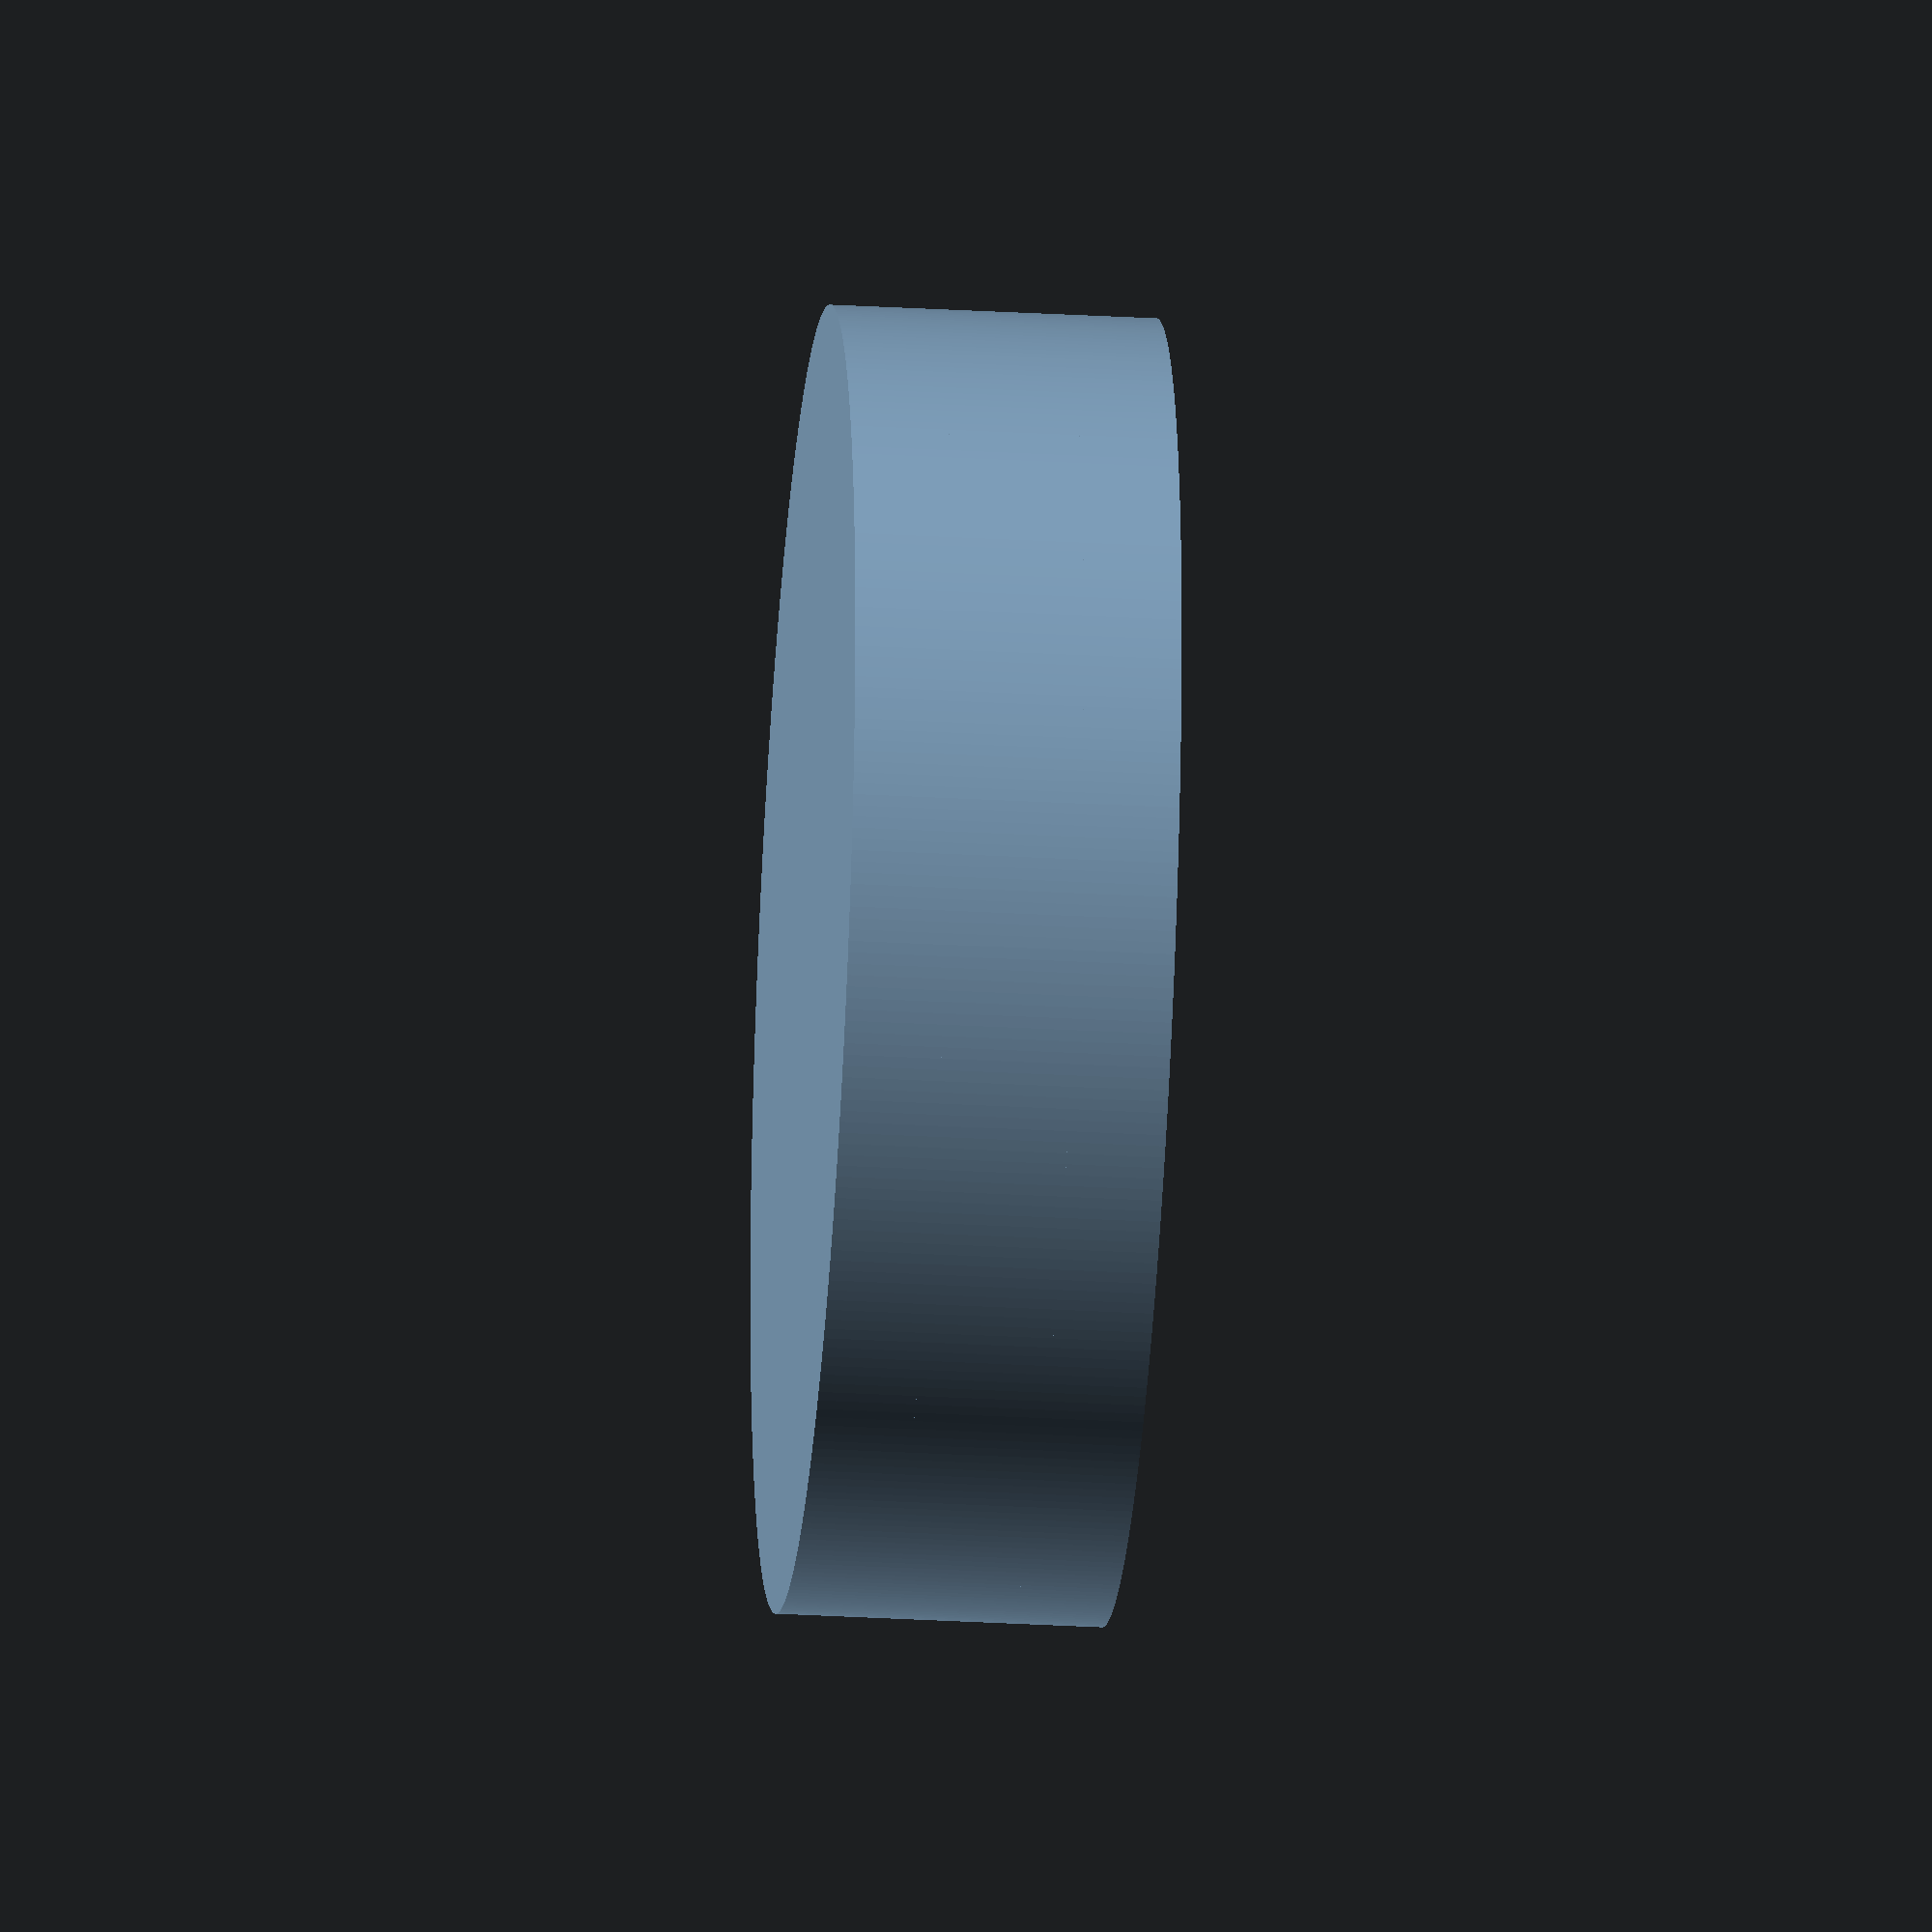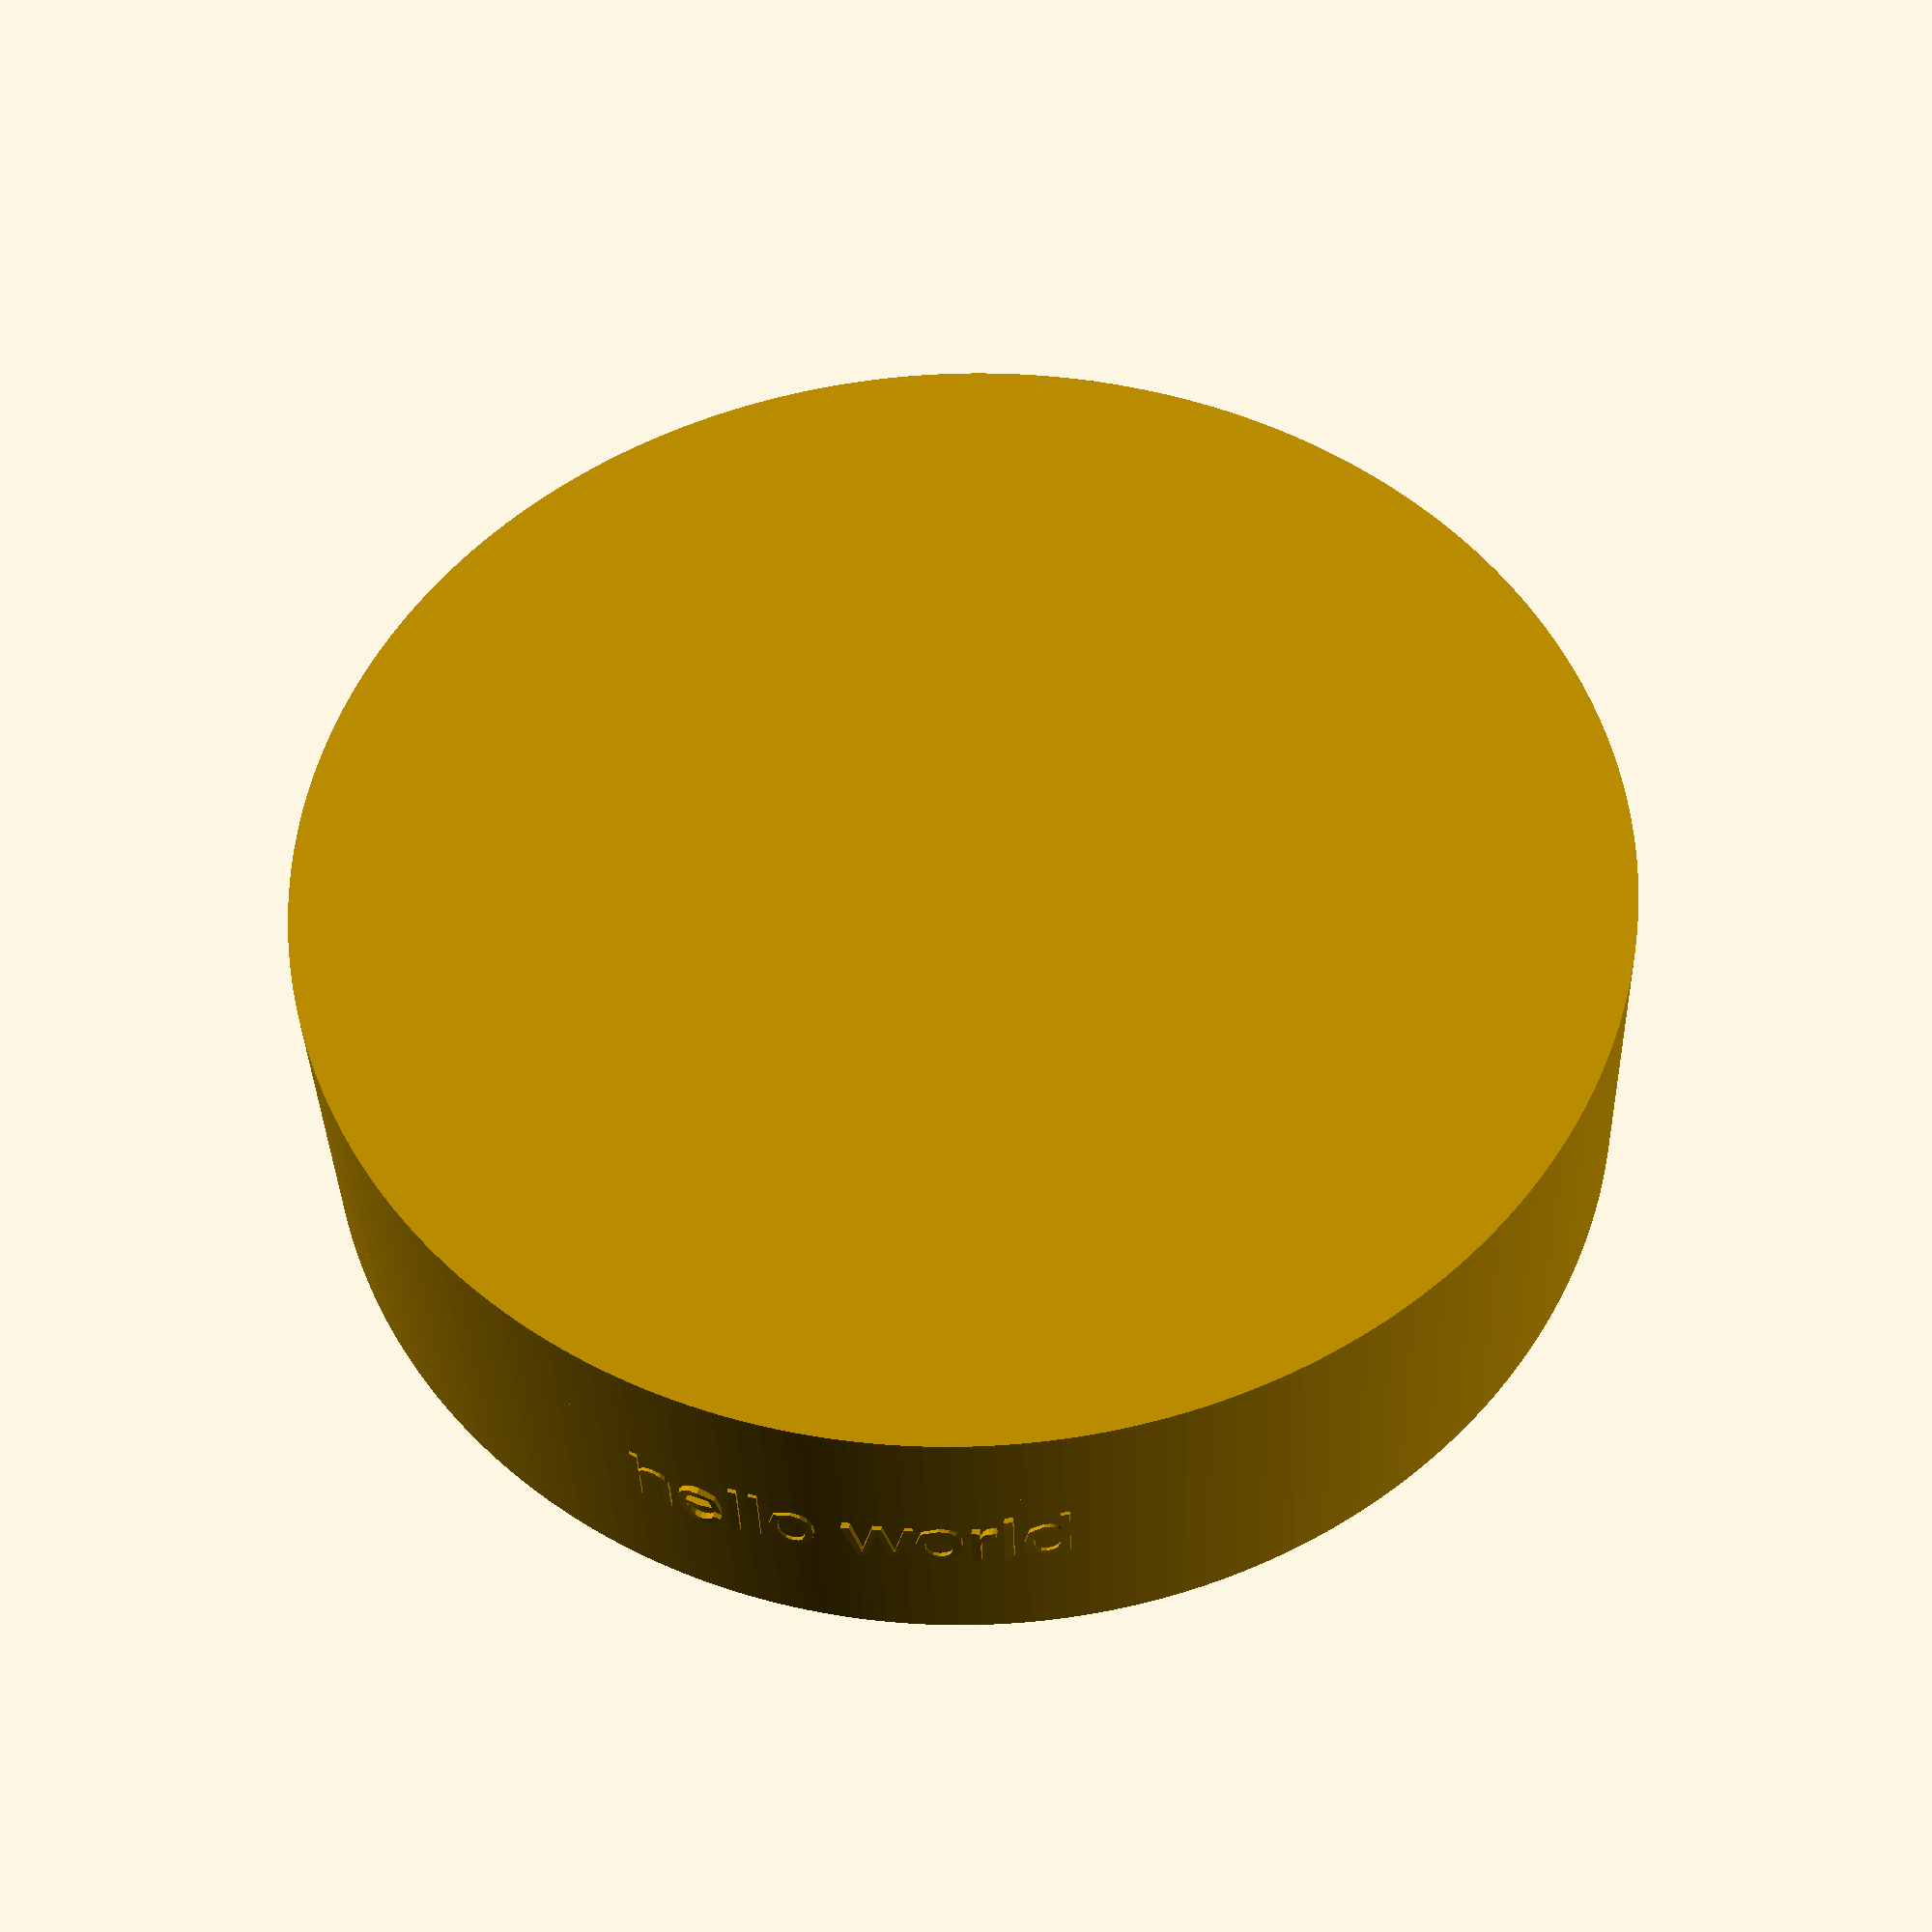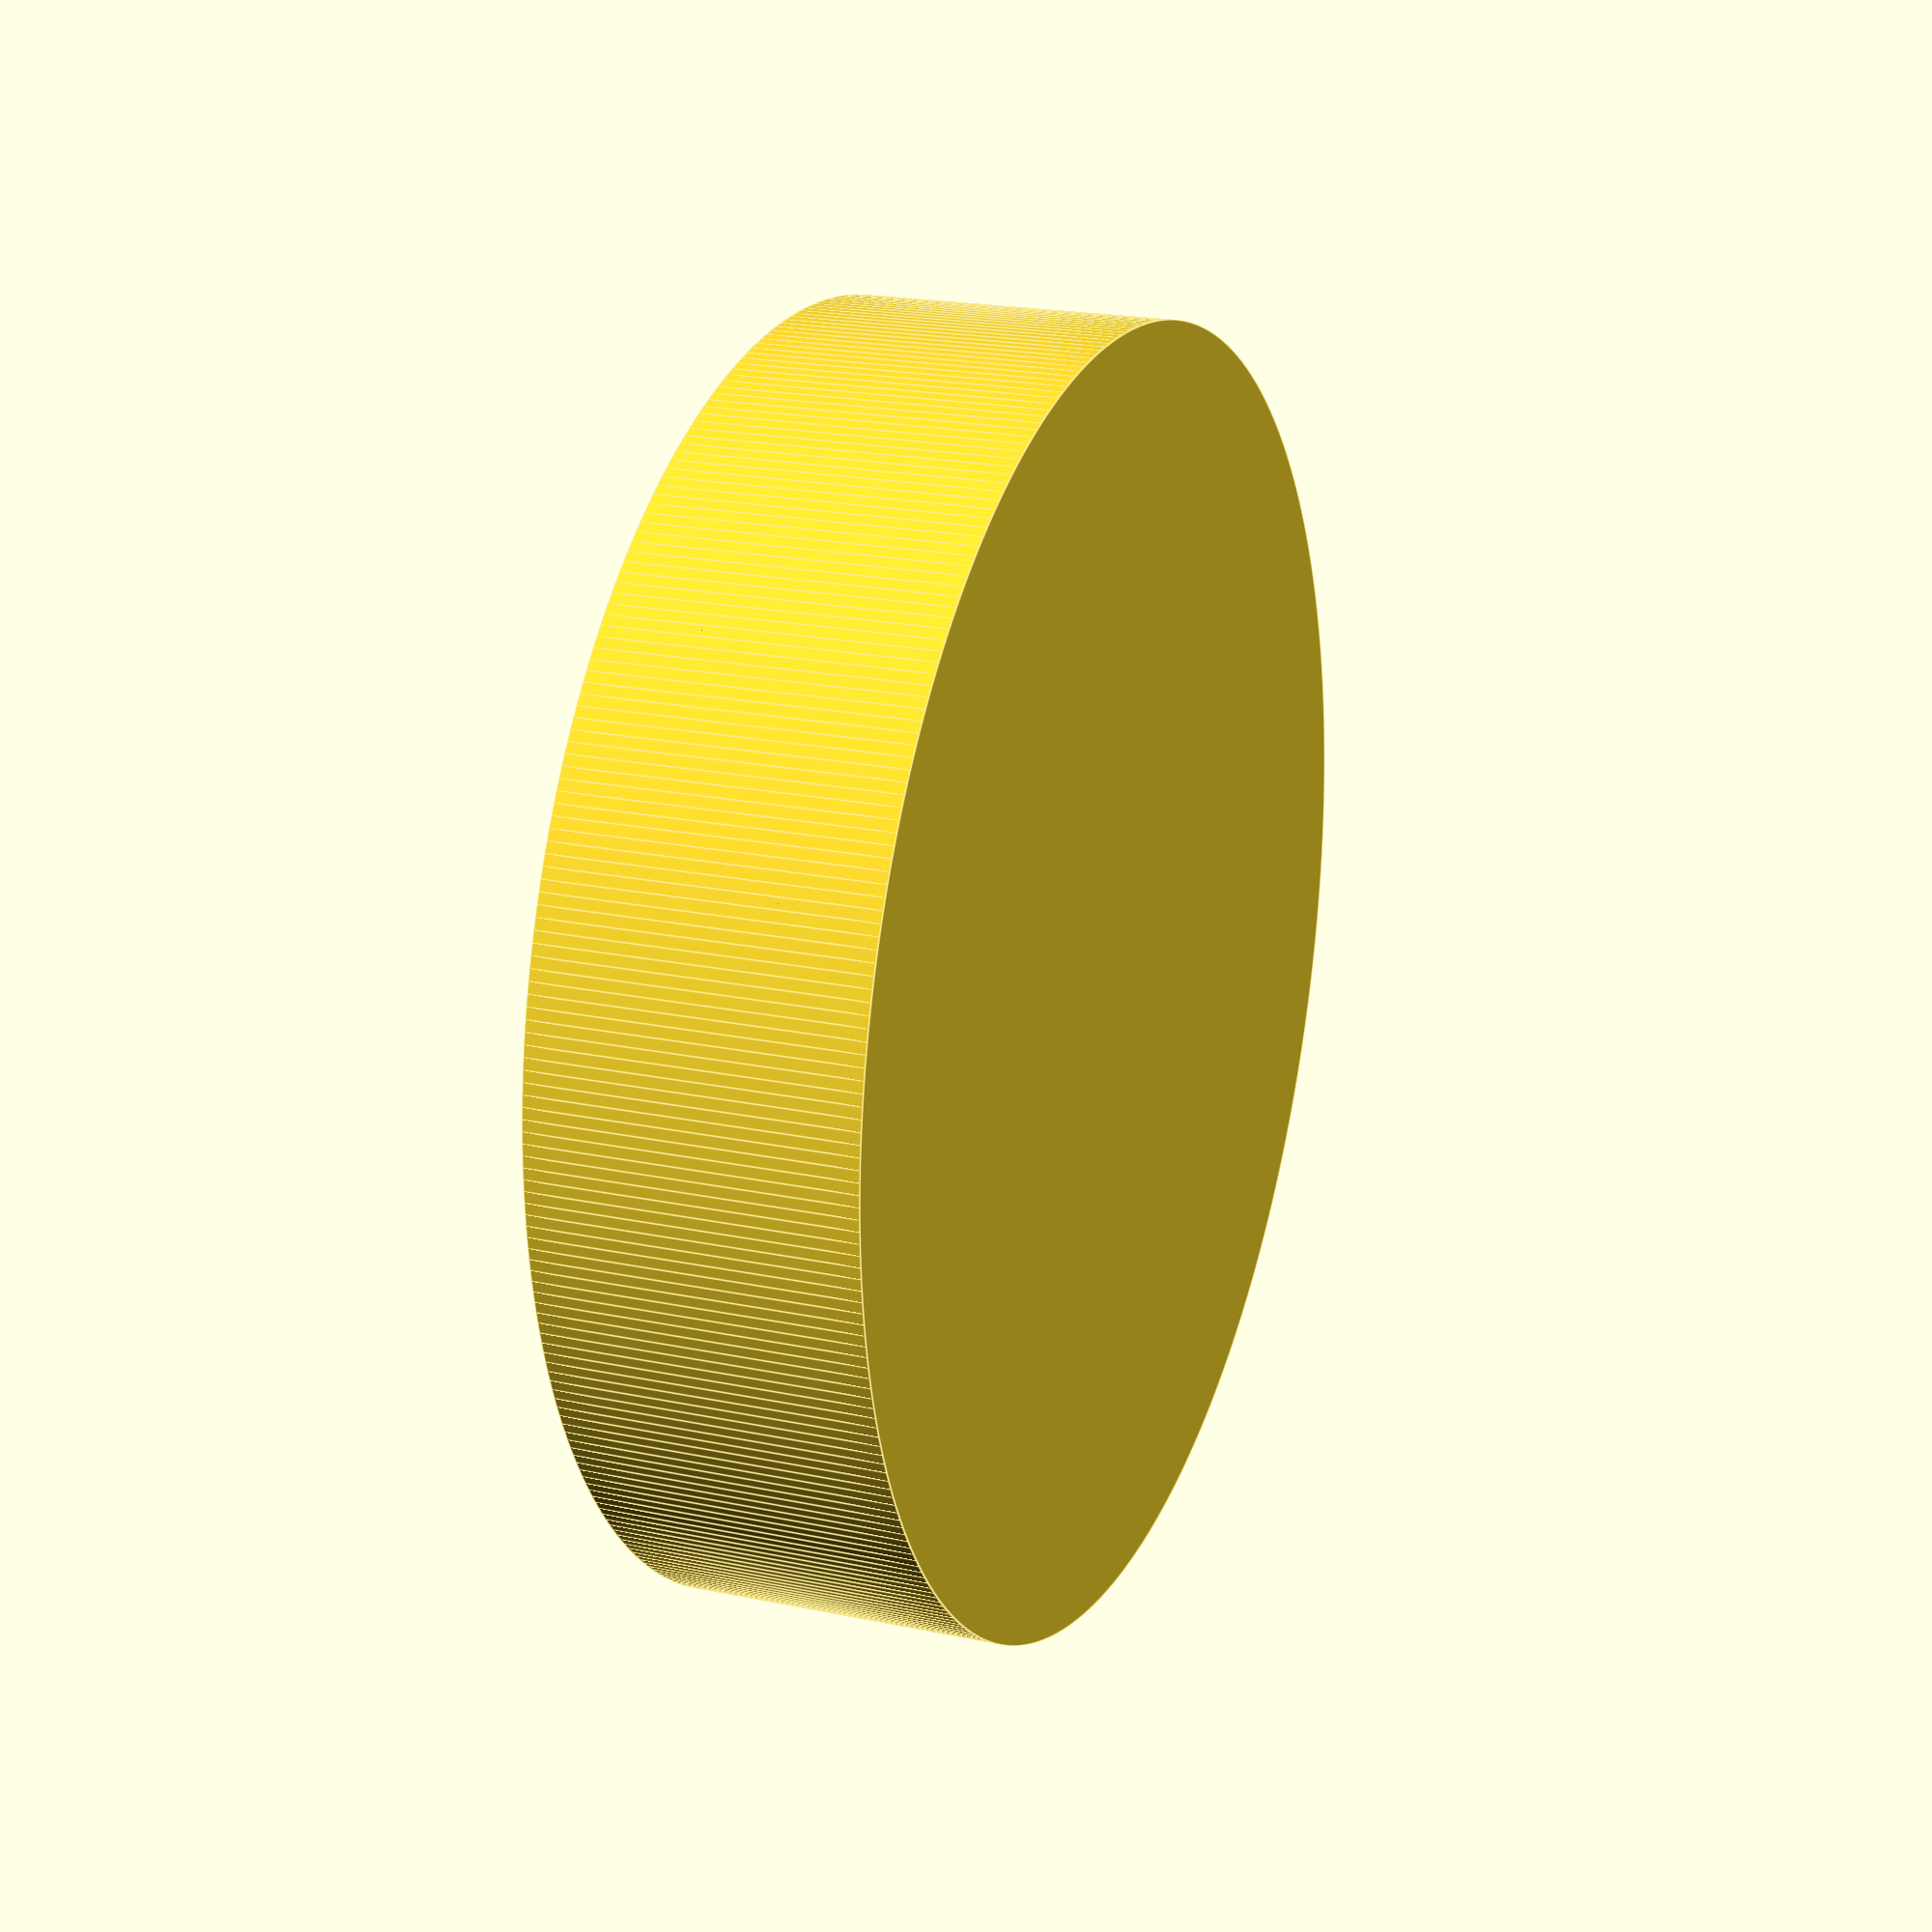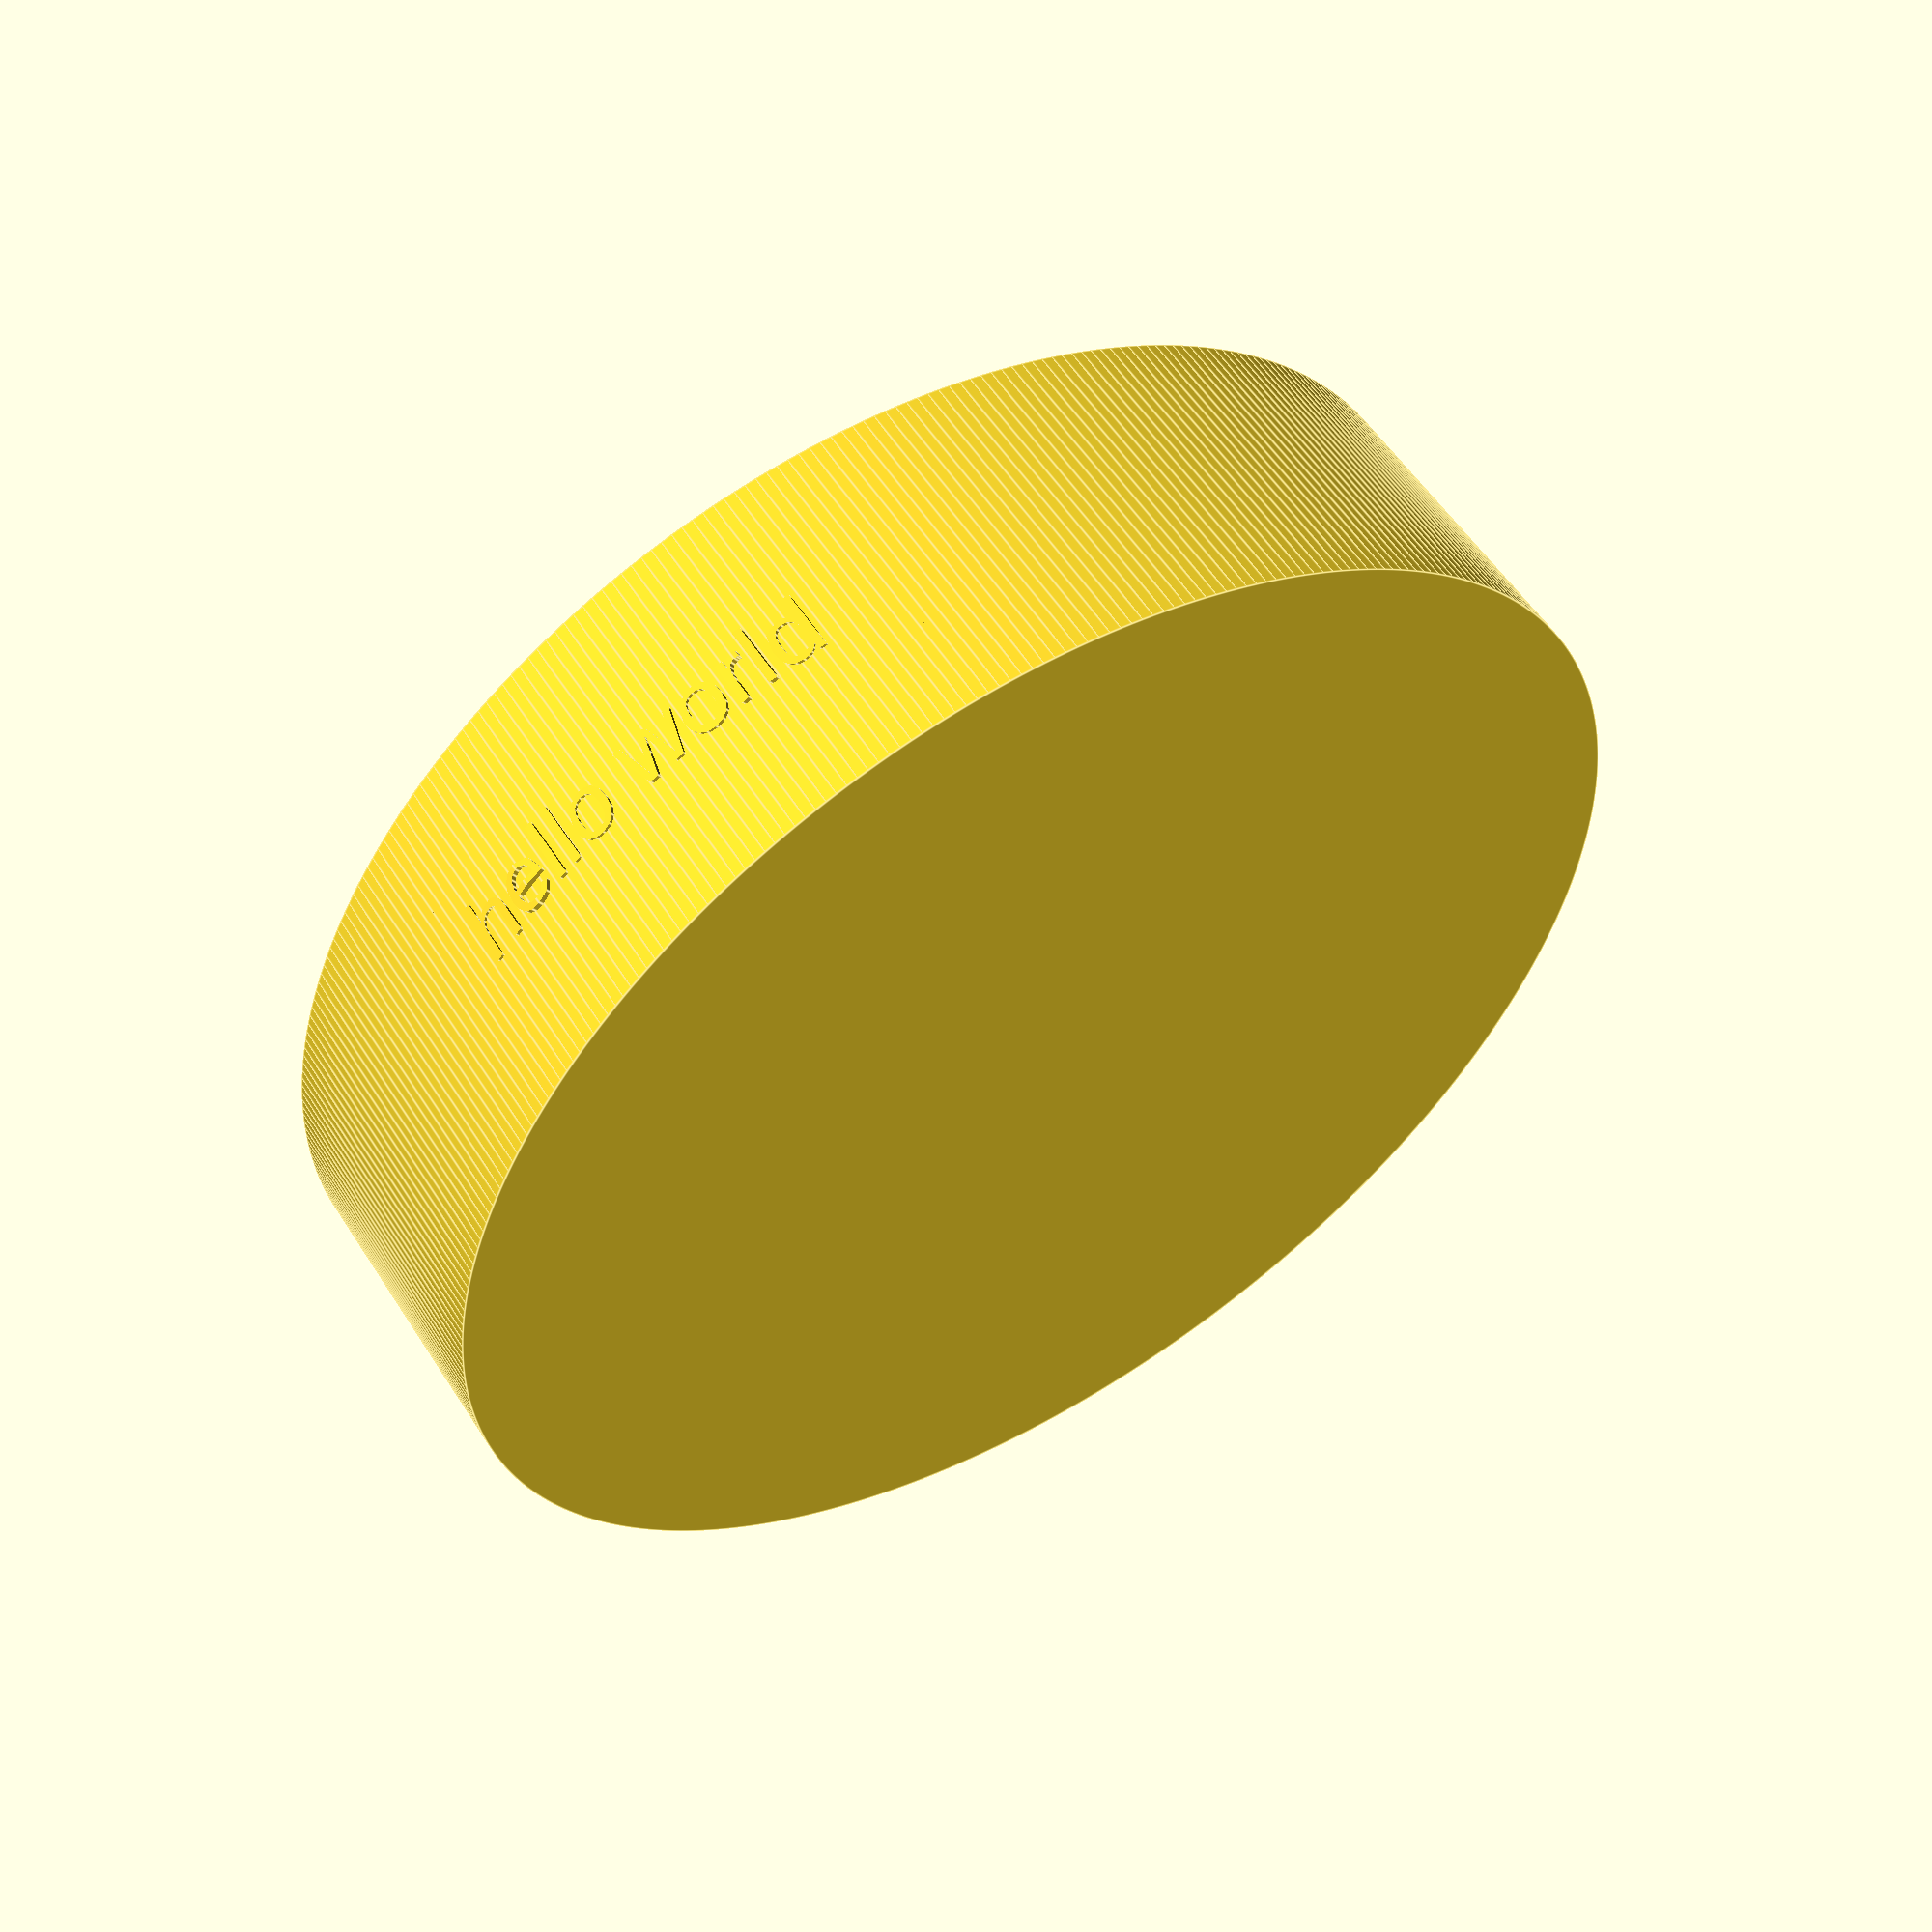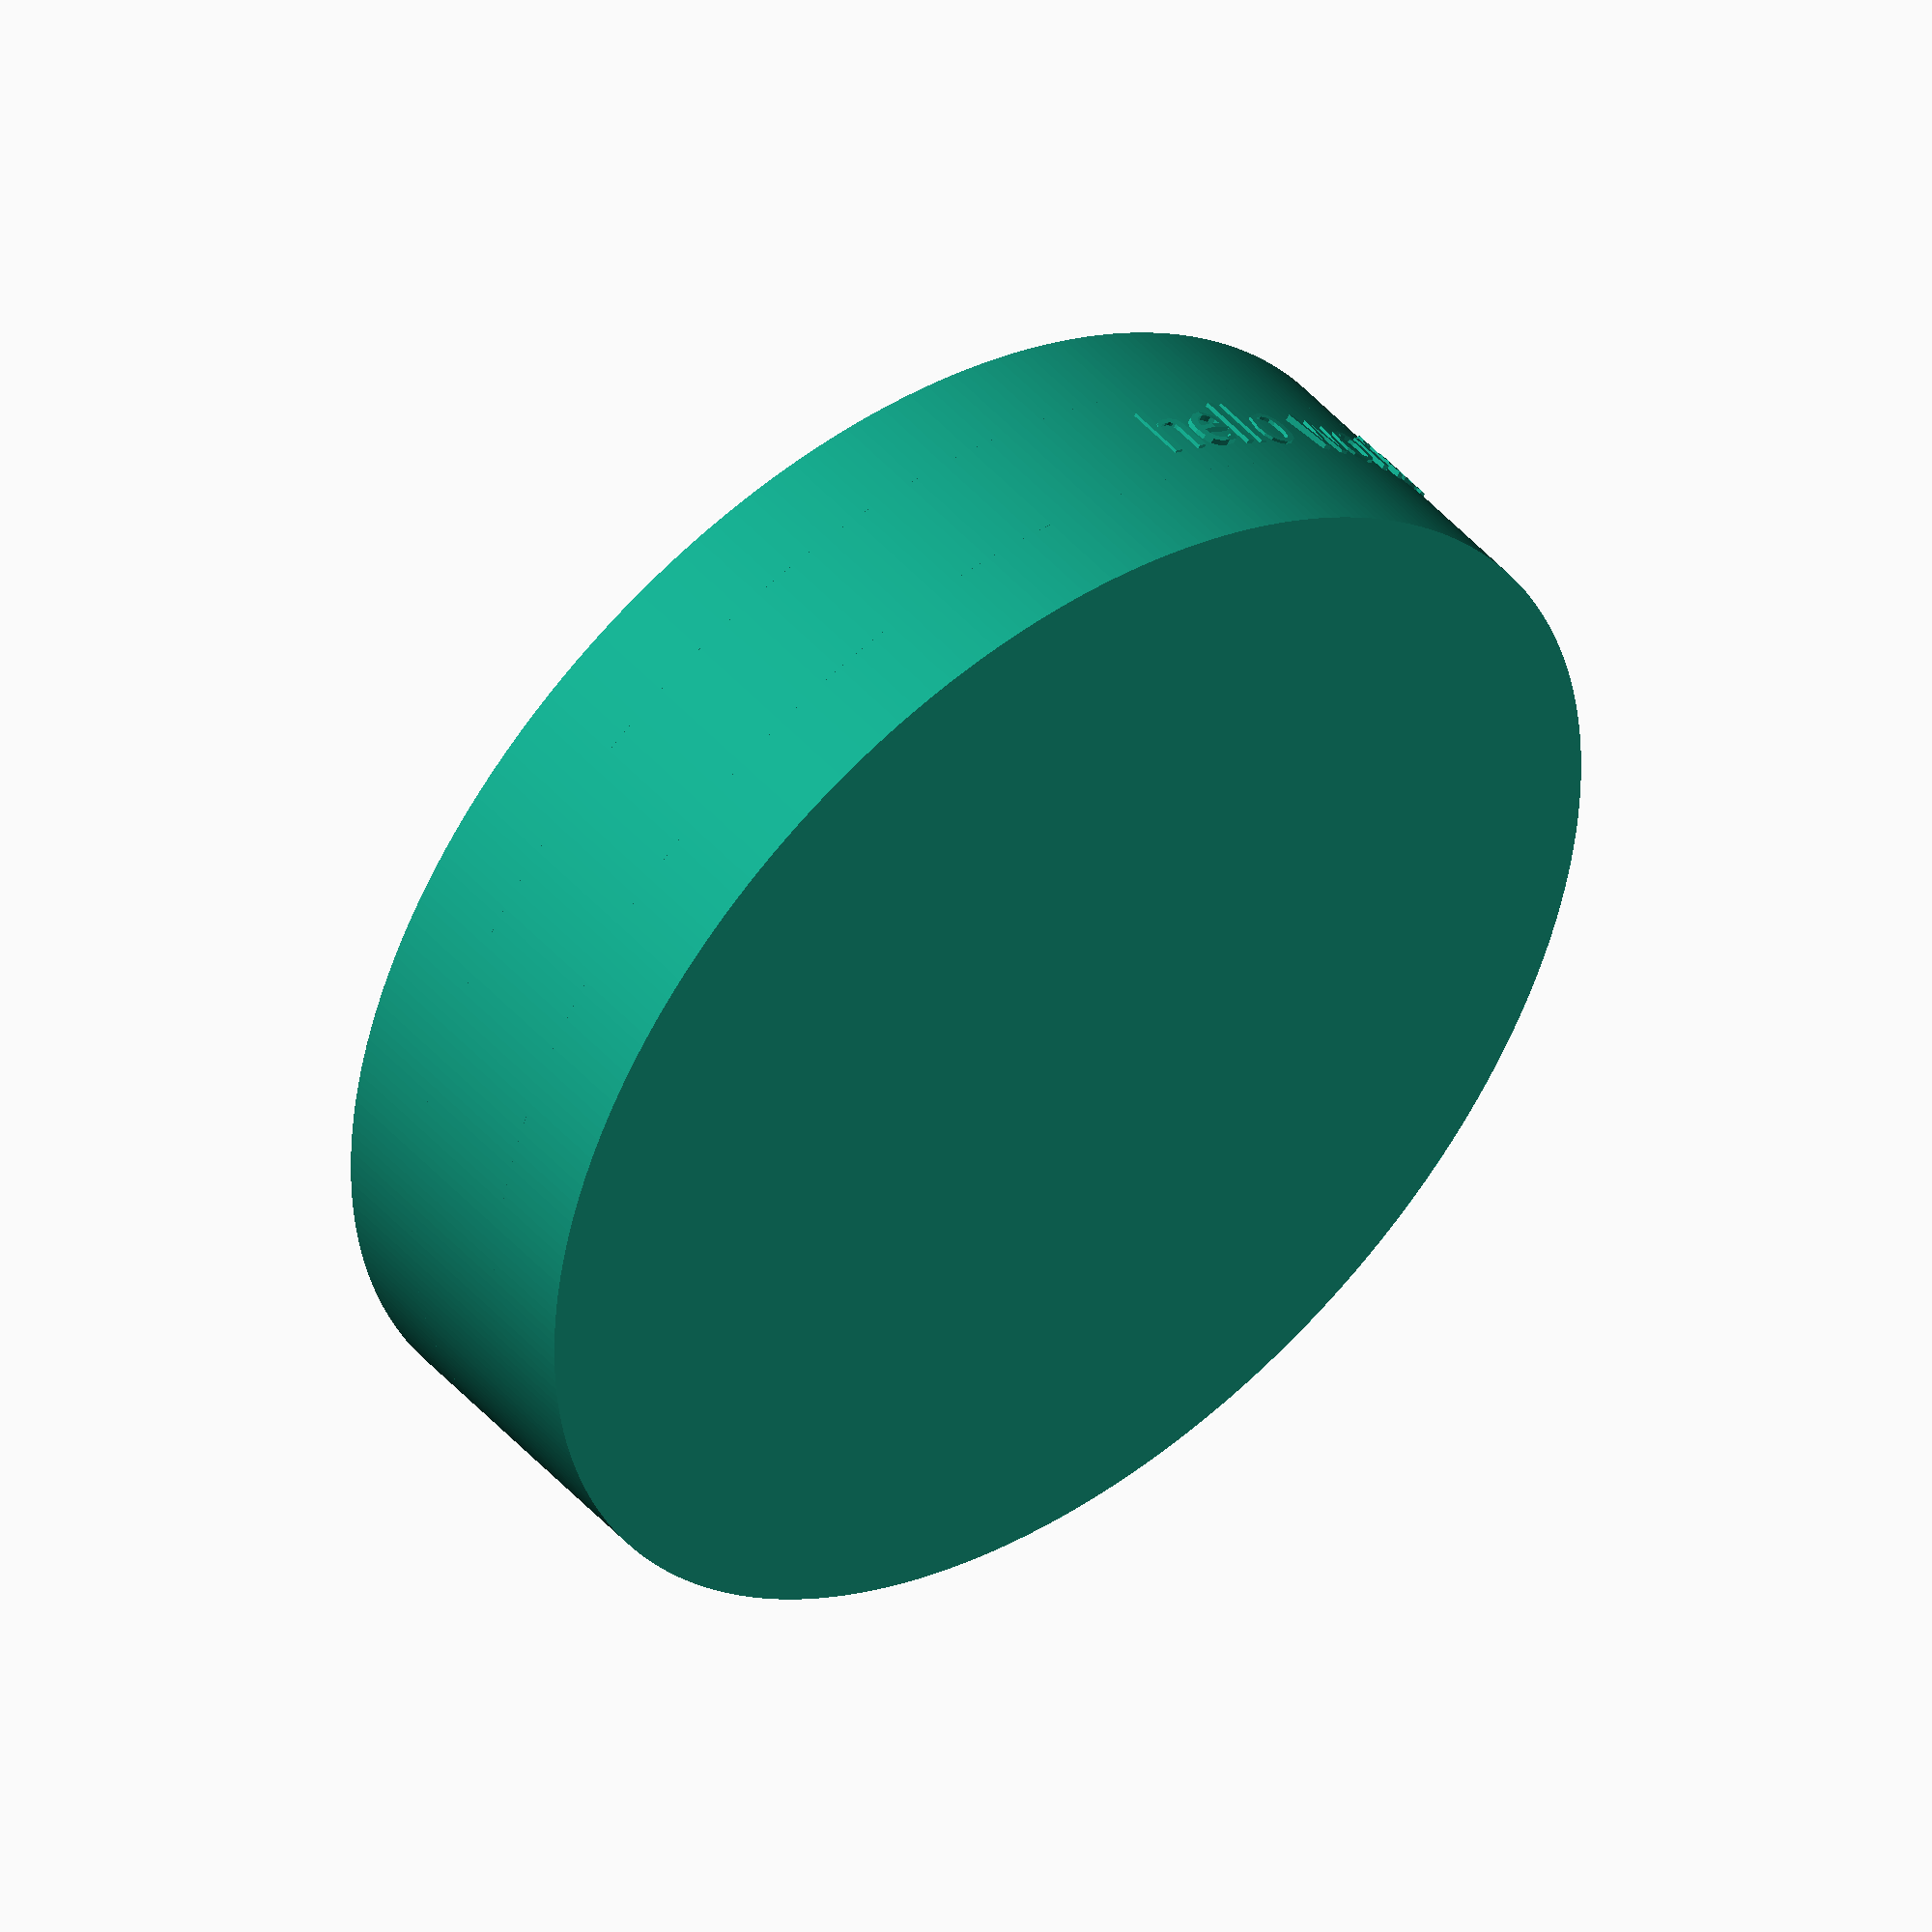
<openscad>
/*
Copyright (c) 2020, Joris Robijn
All rights reserved.

Redistribution and use in source and binary forms, with or without
modification, are permitted provided that the following conditions are met:
    * Redistributions of source code must retain the above copyright
      notice, this list of conditions and the following disclaimer.
    * Redistributions in binary form must reproduce the above copyright
      notice, this list of conditions and the following disclaimer in the
      documentation and/or other materials provided with the distribution.

THIS SOFTWARE IS PROVIDED BY THE COPYRIGHT HOLDERS AND CONTRIBUTORS "AS IS" AND
ANY EXPRESS OR IMPLIED WARRANTIES, INCLUDING, BUT NOT LIMITED TO, THE IMPLIED
WARRANTIES OF MERCHANTABILITY AND FITNESS FOR A PARTICULAR PURPOSE ARE
DISCLAIMED. IN NO EVENT SHALL THE COPYRIGHT HOLDER BE LIABLE FOR ANY
DIRECT, INDIRECT, INCIDENTAL, SPECIAL, EXEMPLARY, OR CONSEQUENTIAL DAMAGES
(INCLUDING, BUT NOT LIMITED TO, PROCUREMENT OF SUBSTITUTE GOODS OR SERVICES;
LOSS OF USE, DATA, OR PROFITS; OR BUSINESS INTERRUPTION) HOWEVER CAUSED AND
ON ANY THEORY OF LIABILITY, WHETHER IN CONTRACT, STRICT LIABILITY, OR TORT
(INCLUDING NEGLIGENCE OR OTHERWISE) ARISING IN ANY WAY OUT OF THE USE OF THIS
SOFTWARE, EVEN IF ADVISED OF THE POSSIBILITY OF SUCH DAMAGE.
*/

module round_text( text, size, r )
{
	intersection() {
		rotate( [90,0,90] ) linear_extrude( height=r, convexity=10 ) text( text=text, size=size, halign="center", valign="center" );
		cylinder( r=r, h=size*2, center=true );
	}
}

cylinder( r=20, h=10, center=true, $fn=360 );
round_text( "hello world", 2, 20+0.2 );

</openscad>
<views>
elev=211.1 azim=187.6 roll=274.6 proj=o view=wireframe
elev=36.5 azim=100.0 roll=1.7 proj=p view=solid
elev=160.7 azim=332.0 roll=68.1 proj=p view=edges
elev=126.1 azim=122.8 roll=31.7 proj=p view=edges
elev=314.0 azim=230.0 roll=141.6 proj=o view=solid
</views>
